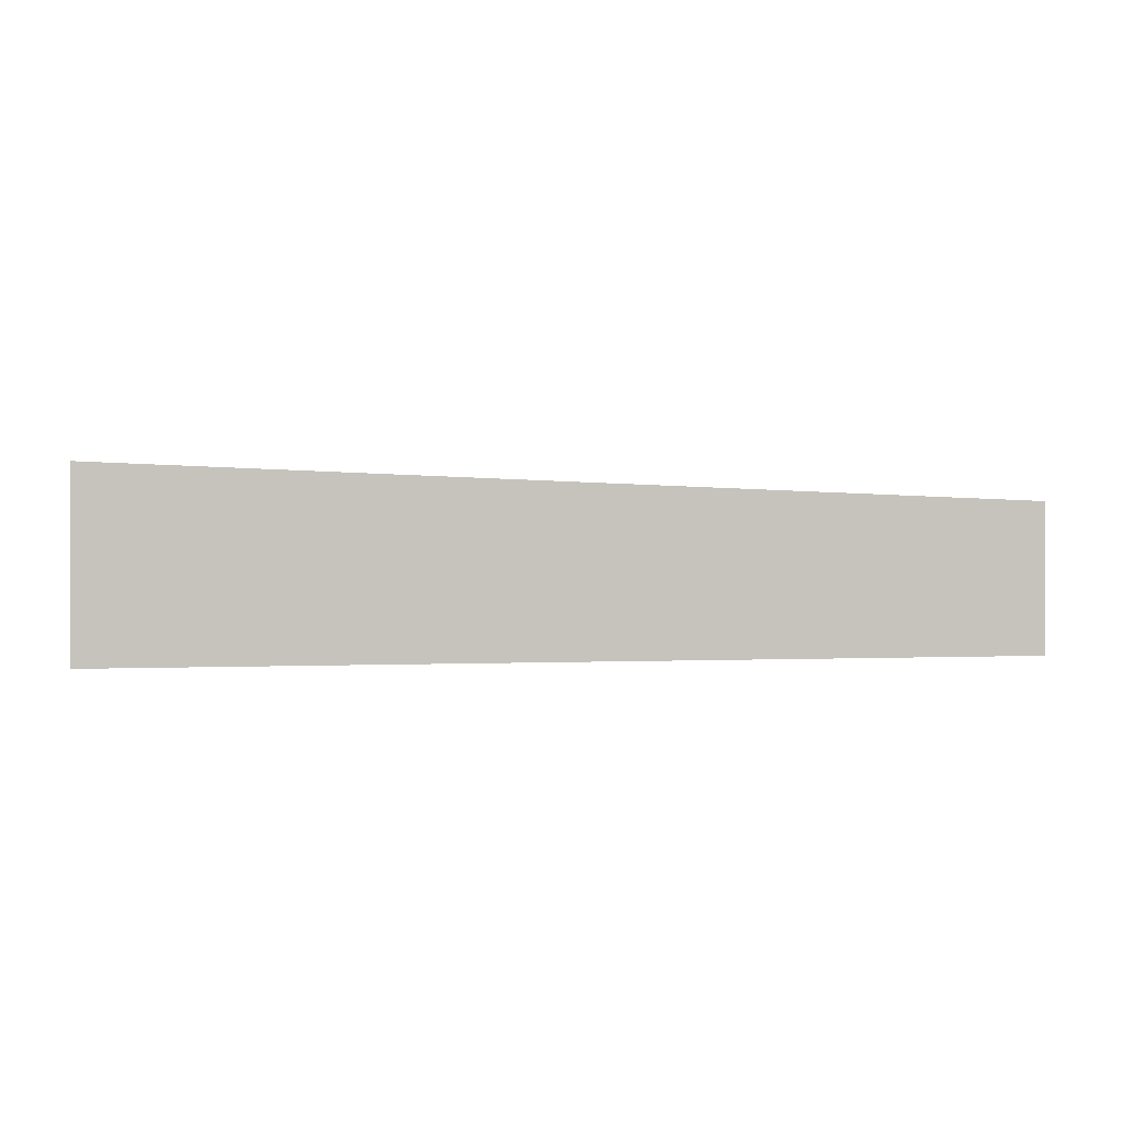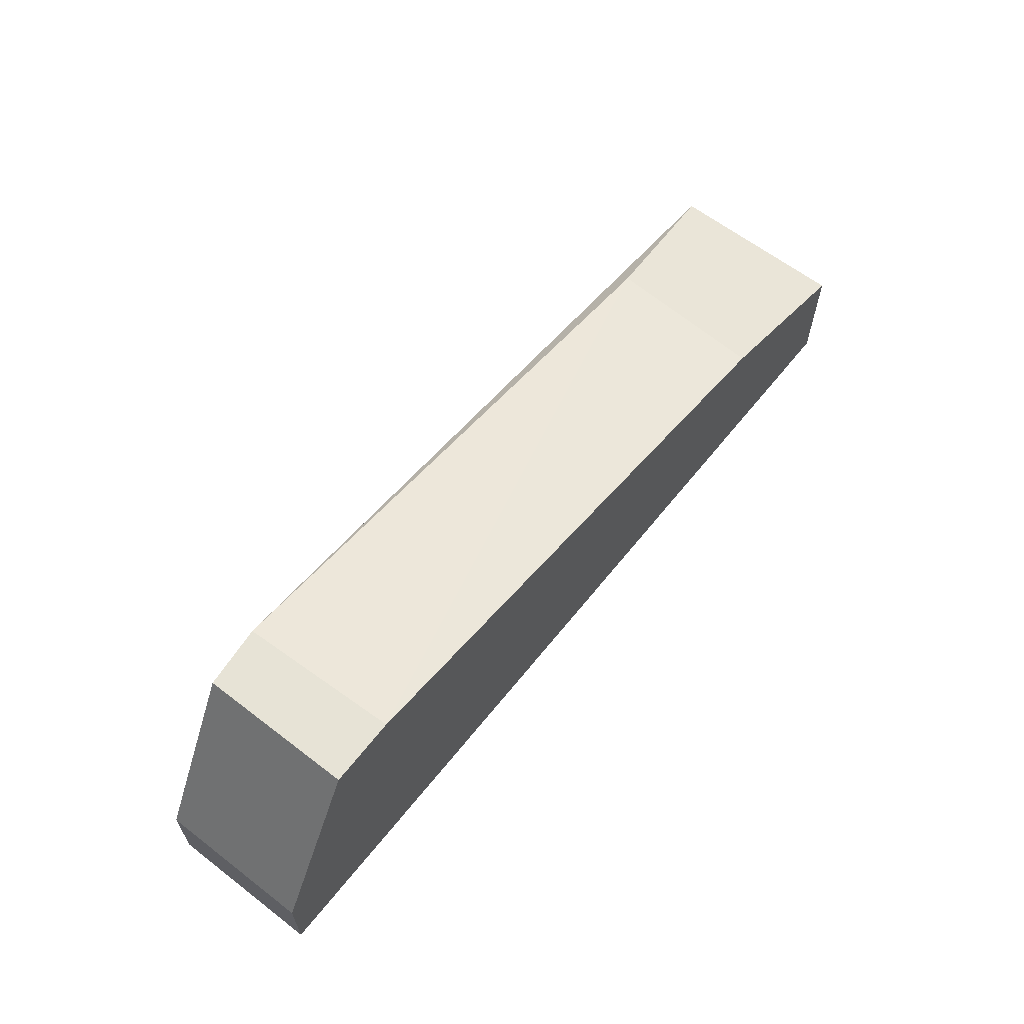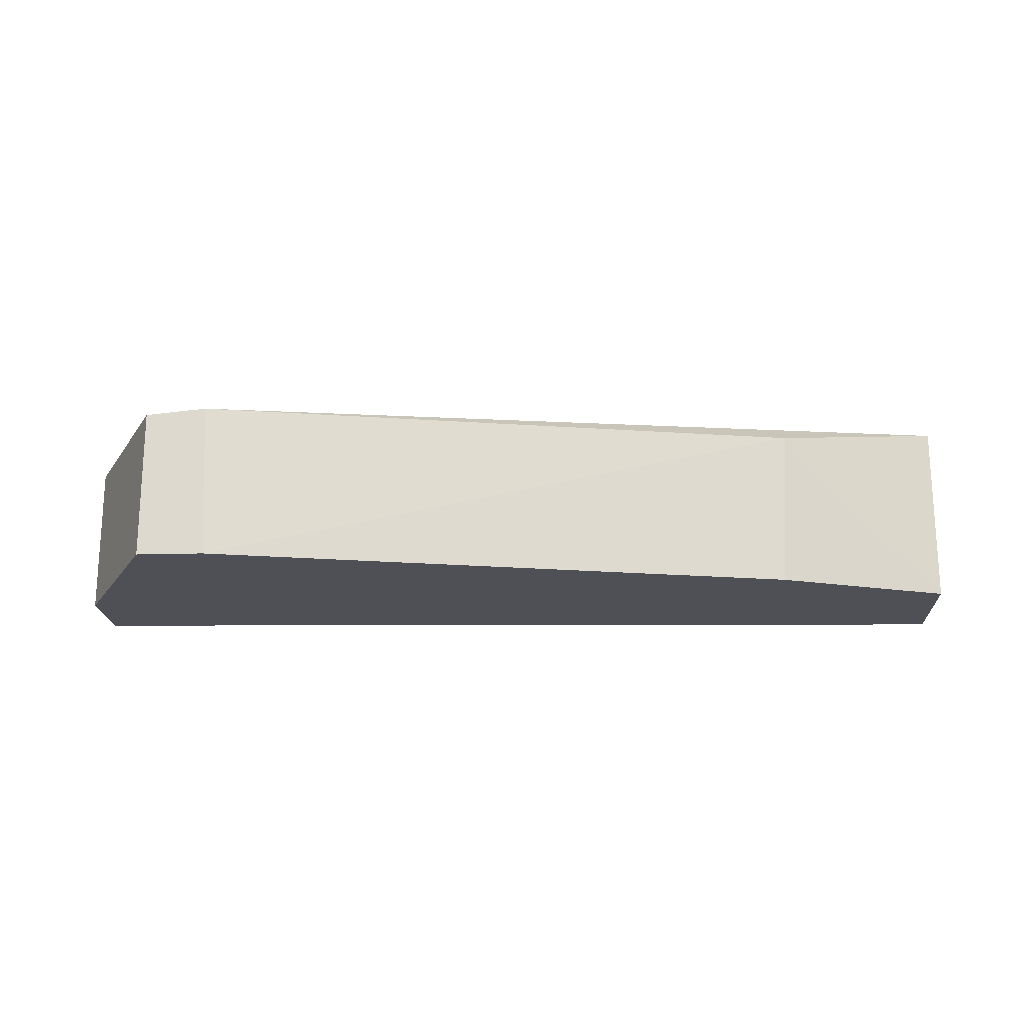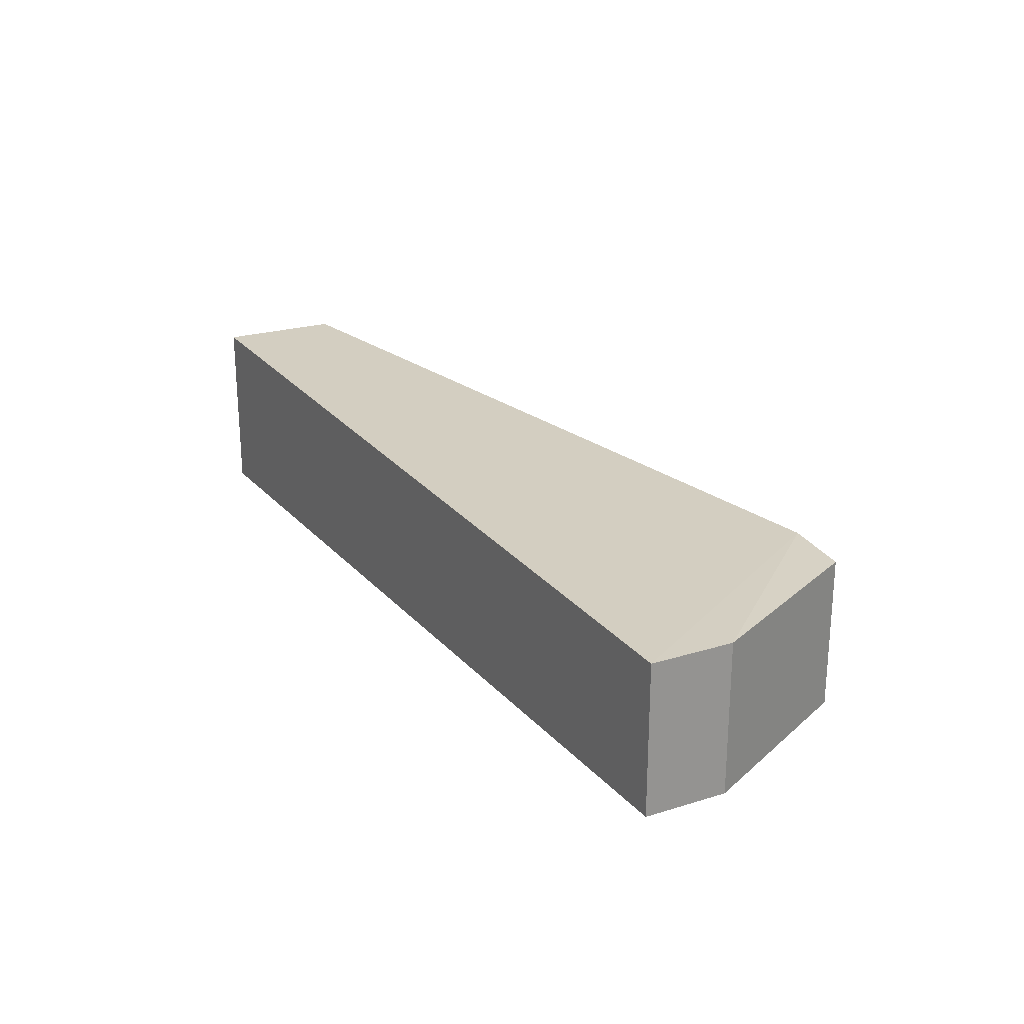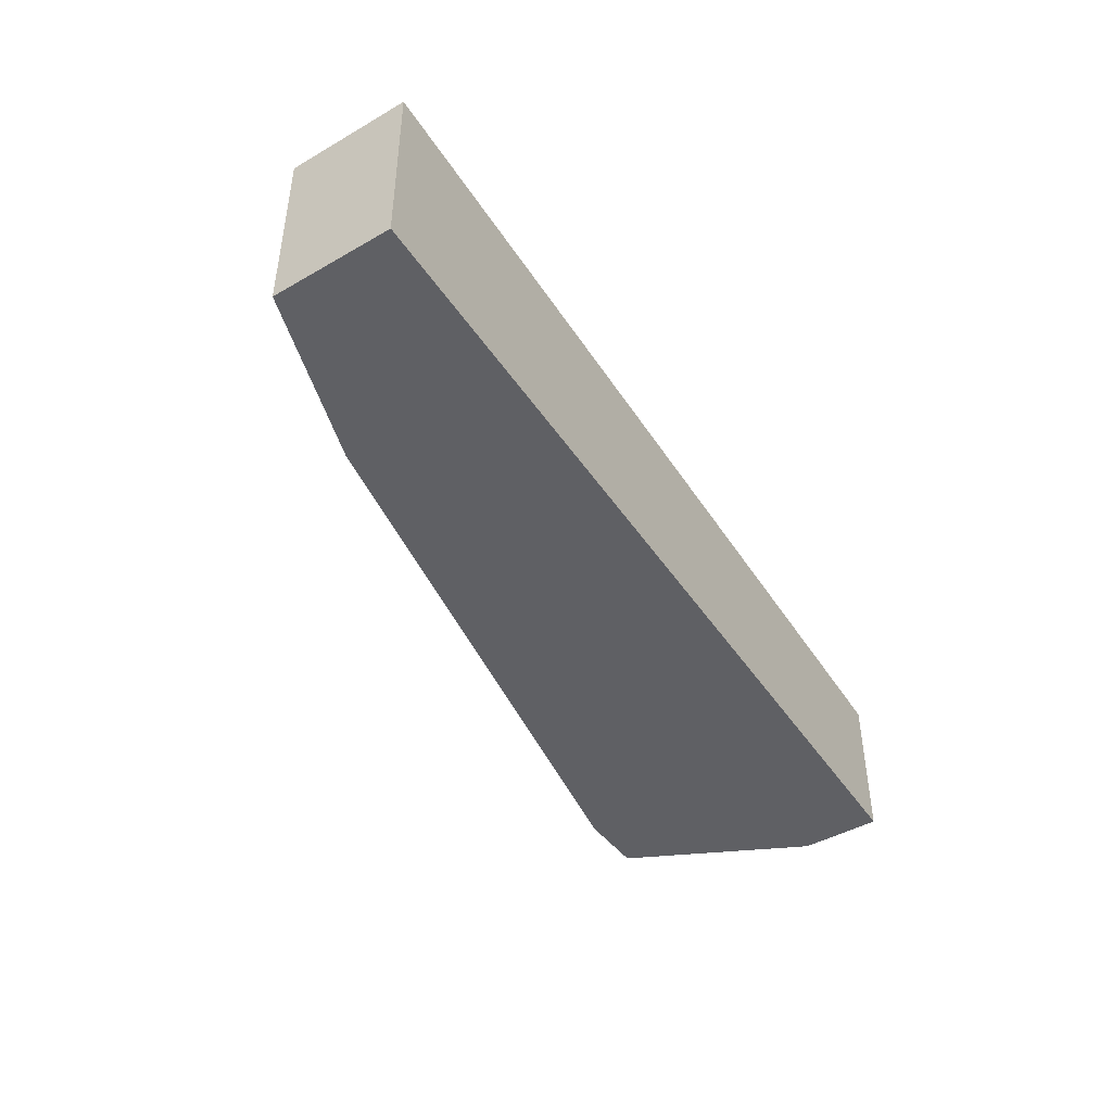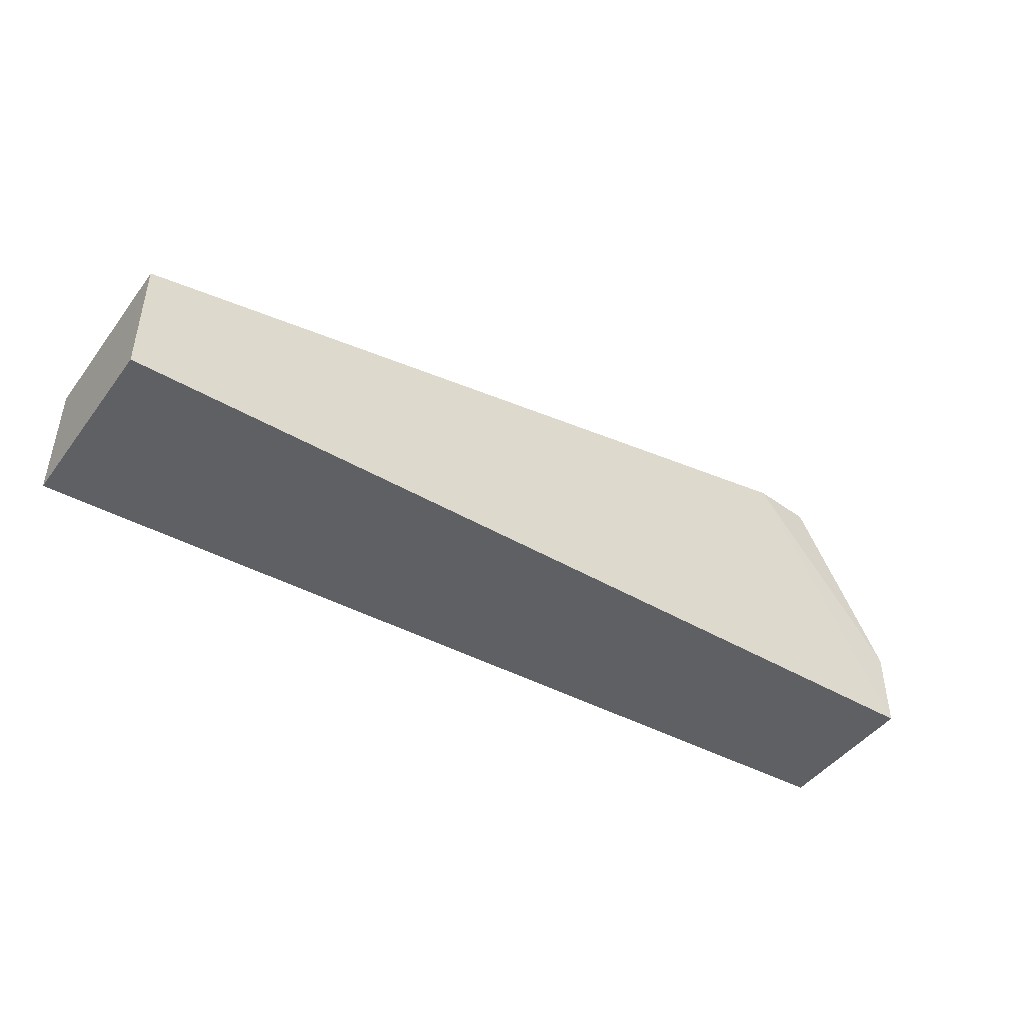
<metadata>
{"format":"obj","ext":"obj","renderer":"f3d","projection":"perspective","resolution":1024,"background":"white","views":[{"elev":0.8,"azim":-8.8,"up":"+Z"},{"elev":62.7,"azim":127.9,"up":"+Y"},{"elev":-19.3,"azim":-176.9,"up":"+Z"},{"elev":23.3,"azim":62.6,"up":"+Z"},{"elev":-44.2,"azim":-56.0,"up":"+Z"},{"elev":-45.4,"azim":-34.3,"up":"+Y"}]}
</metadata>
<code>
v -0.07382 0.056 0.1276
v -0.04967 -0.01227 0.1276
v -0.04967 0.009277 0.08799
v -0.2915 0.007999 0.08799
v -0.2915 -0.024 0.136
v -0.09125 0.056 0.08799
v -0.04967 0.009277 0.1276
v -0.2915 0.007999 0.136
v -0.2915 -0.024 0.08799
v -0.07382 0.056 0.08799
v -0.08982 0.05598 0.1291
v -0.2483 0.02399 0.1299
v -0.04967 -0.01227 0.08799
v -0.2462 0.024 0.08799
f 7 2 3
f 8 4 5
f 9 2 5
f 9 5 4
f 10 6 1
f 10 7 3
f 10 1 7
f 11 5 2
f 11 2 7
f 11 8 5
f 11 7 1
f 11 1 6
f 12 4 8
f 12 11 6
f 12 8 11
f 13 3 2
f 13 2 9
f 14 12 6
f 14 4 12
f 14 6 10
f 14 10 3
f 14 3 13
f 14 13 9
f 14 9 4

</code>
